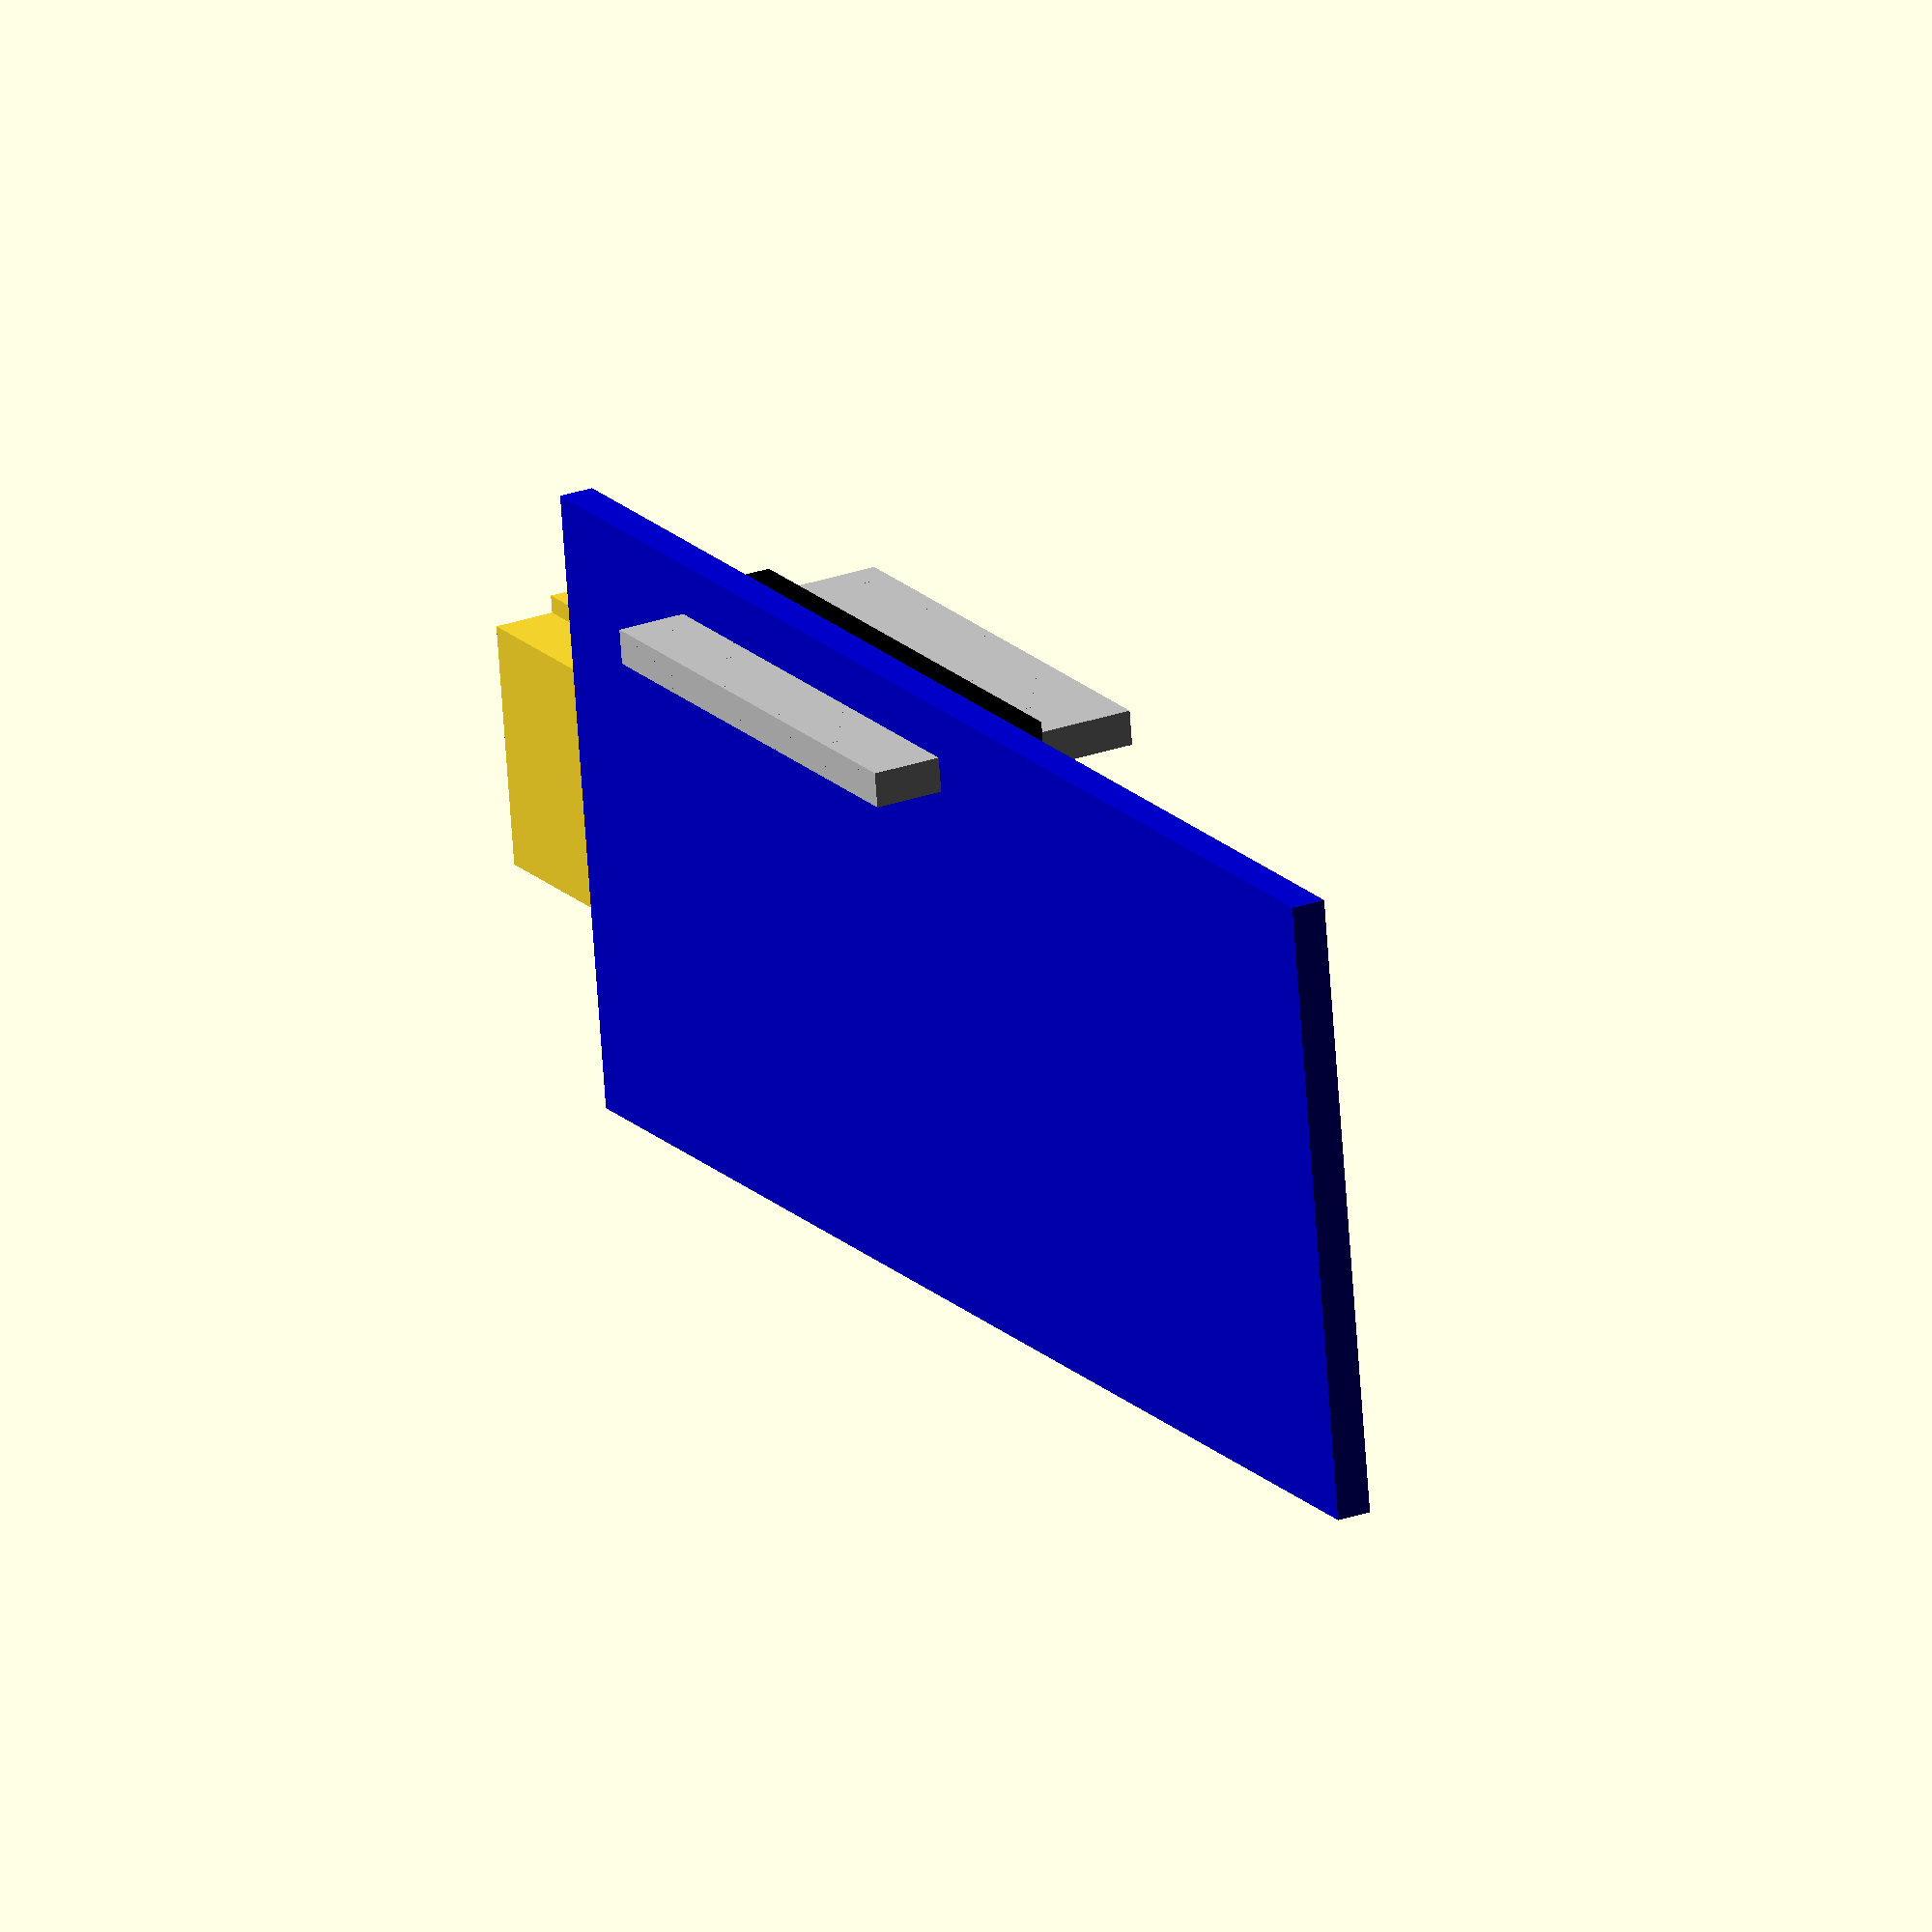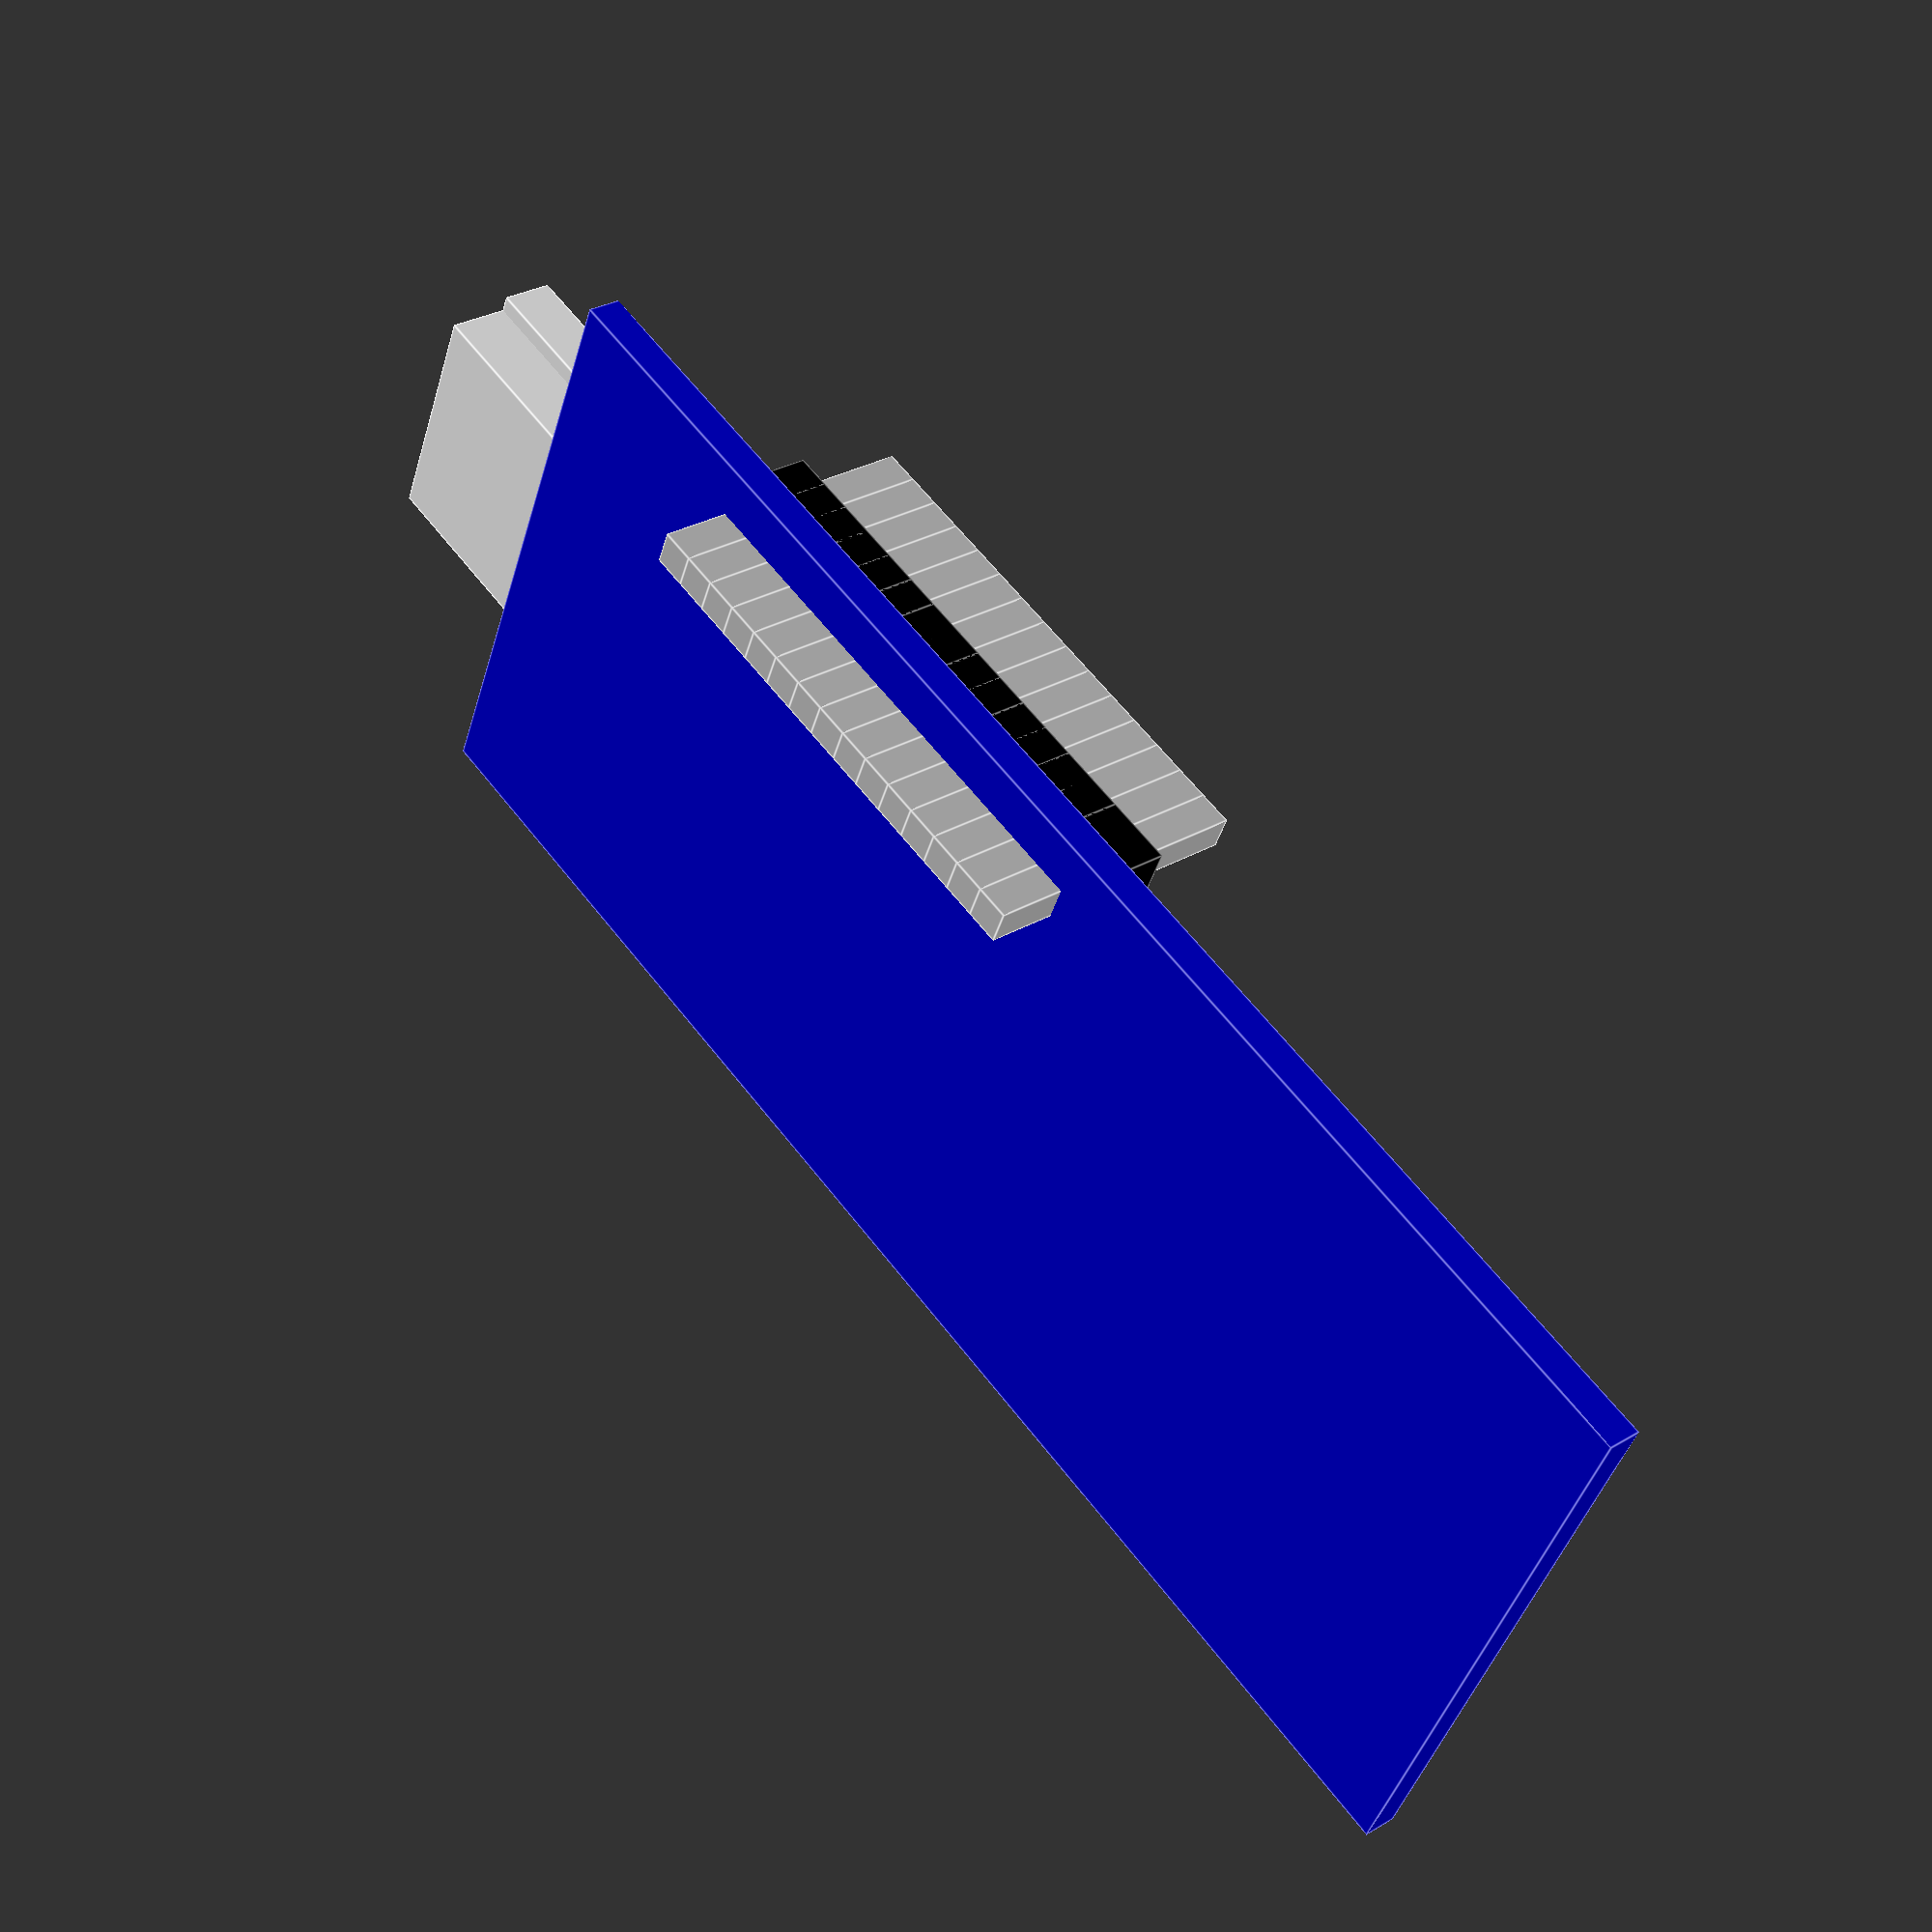
<openscad>
hore = 0; //ci budu piny napajkovane smerom hore alebo dole
module doska(){
color( "MediumBlue", 1.0 )
 cube([43,18,1], true);
}

module connector(){
     cube([11,7,2], true);
     translate([0,0,1.5])
      cube([11,8,1.5], true);
}
module ATMega(){
    color( "Black", 1.0 )
     cube([7,7,0.5], true);
}
module reset(){
    color( "Silver", 1.0 )
    cube([6,3,1.5], true);
    translate([0,0,1])
    color( "White", 1.0 )
     cube([3,2.5,1], true);
}
module pin(){
   color( "Silver", 1.0 )
    cube([1,1,8], true); 
   color( "Black", 1.0 )
    cube([2,2,2], true); 
}

module celok(){
doska();
    
translate([21.5,0,1])
connector();
    
translate([9,0,0.5])
rotate([0,0,45])
ATMega();
    
translate([-1,0,0.7])
rotate([0,0,90])
reset();

for (i = [0:14])
{
    translate([i,7,1.5])
     pin();
}

}
celok();
</openscad>
<views>
elev=332.9 azim=8.5 roll=241.6 proj=o view=wireframe
elev=150.6 azim=156.0 roll=311.3 proj=p view=edges
</views>
